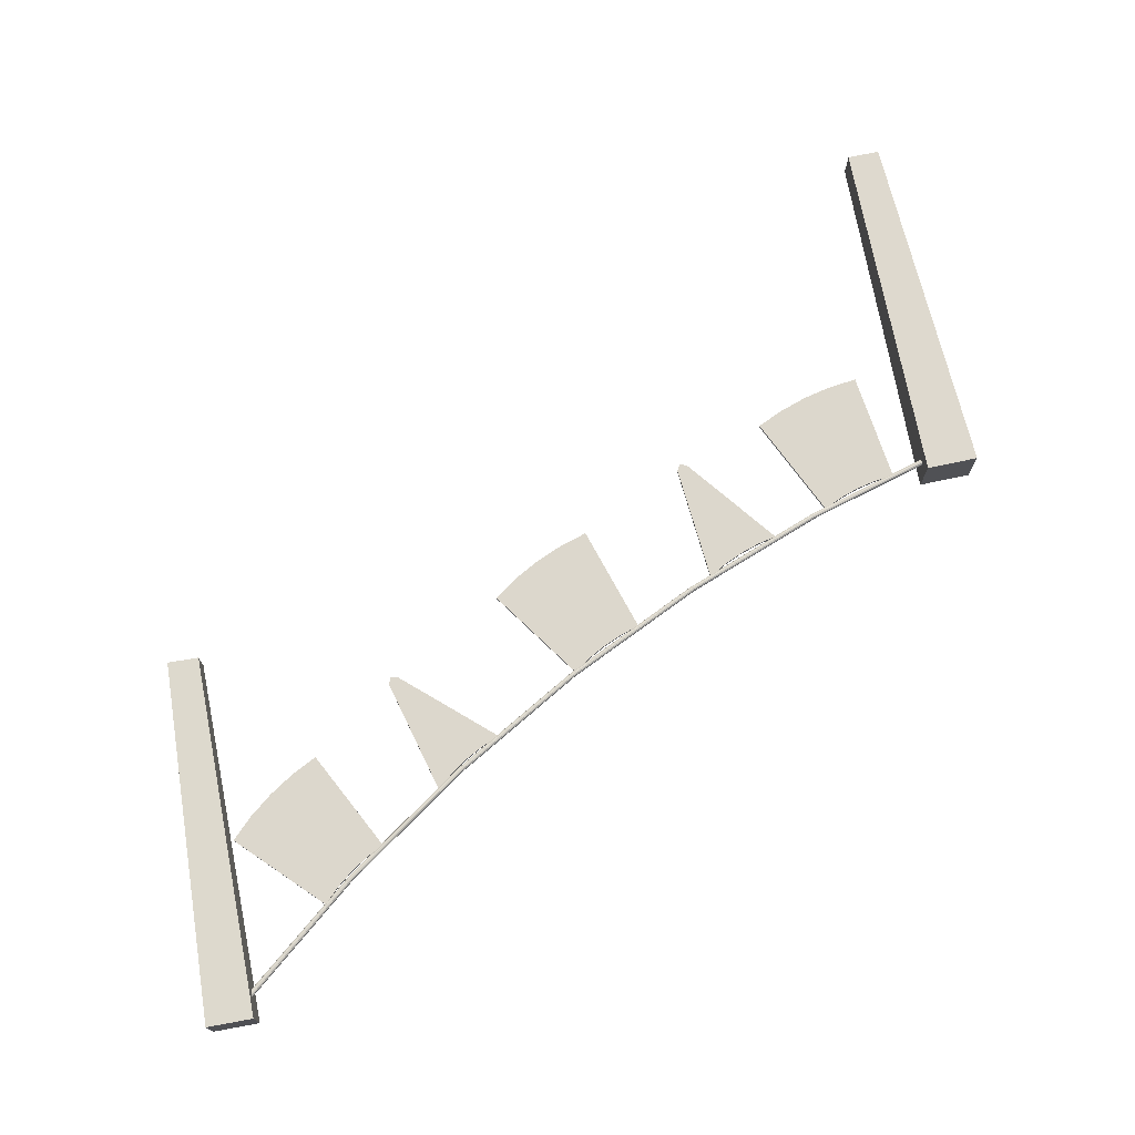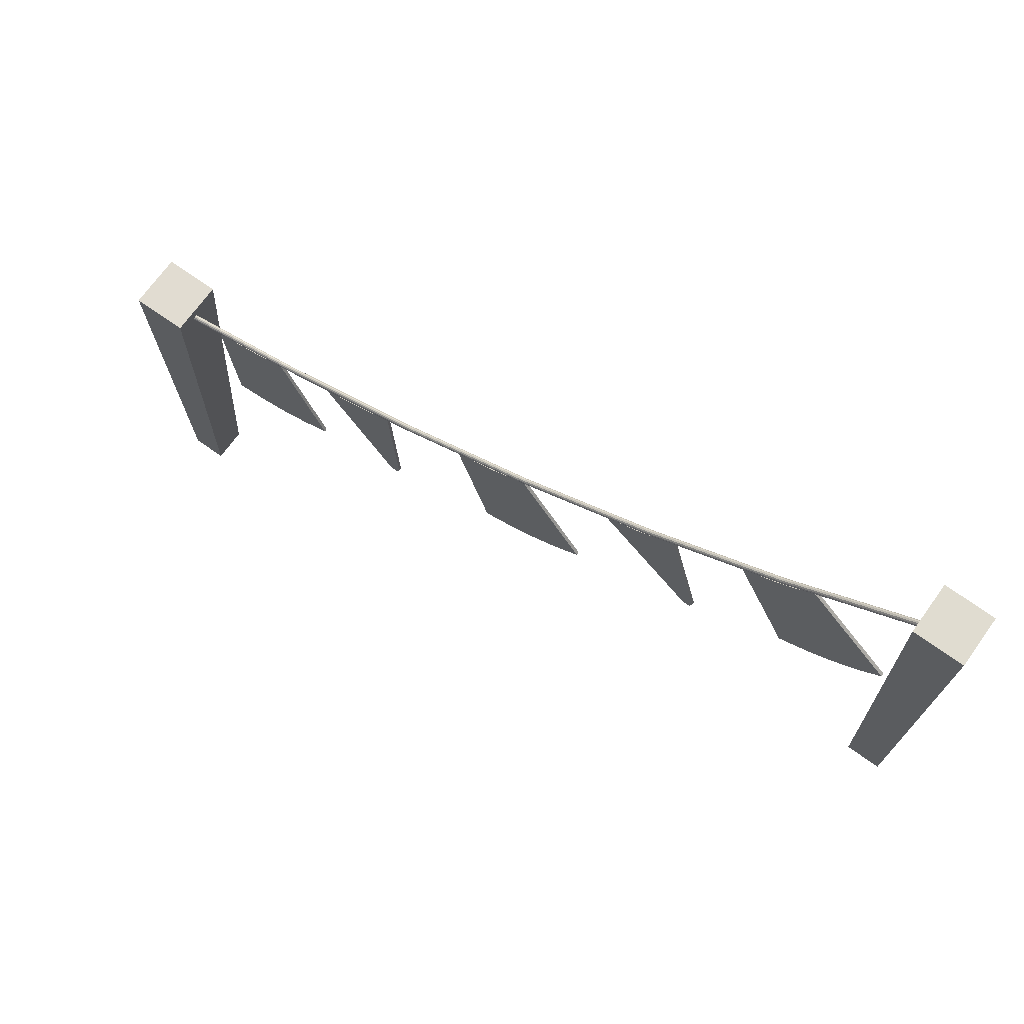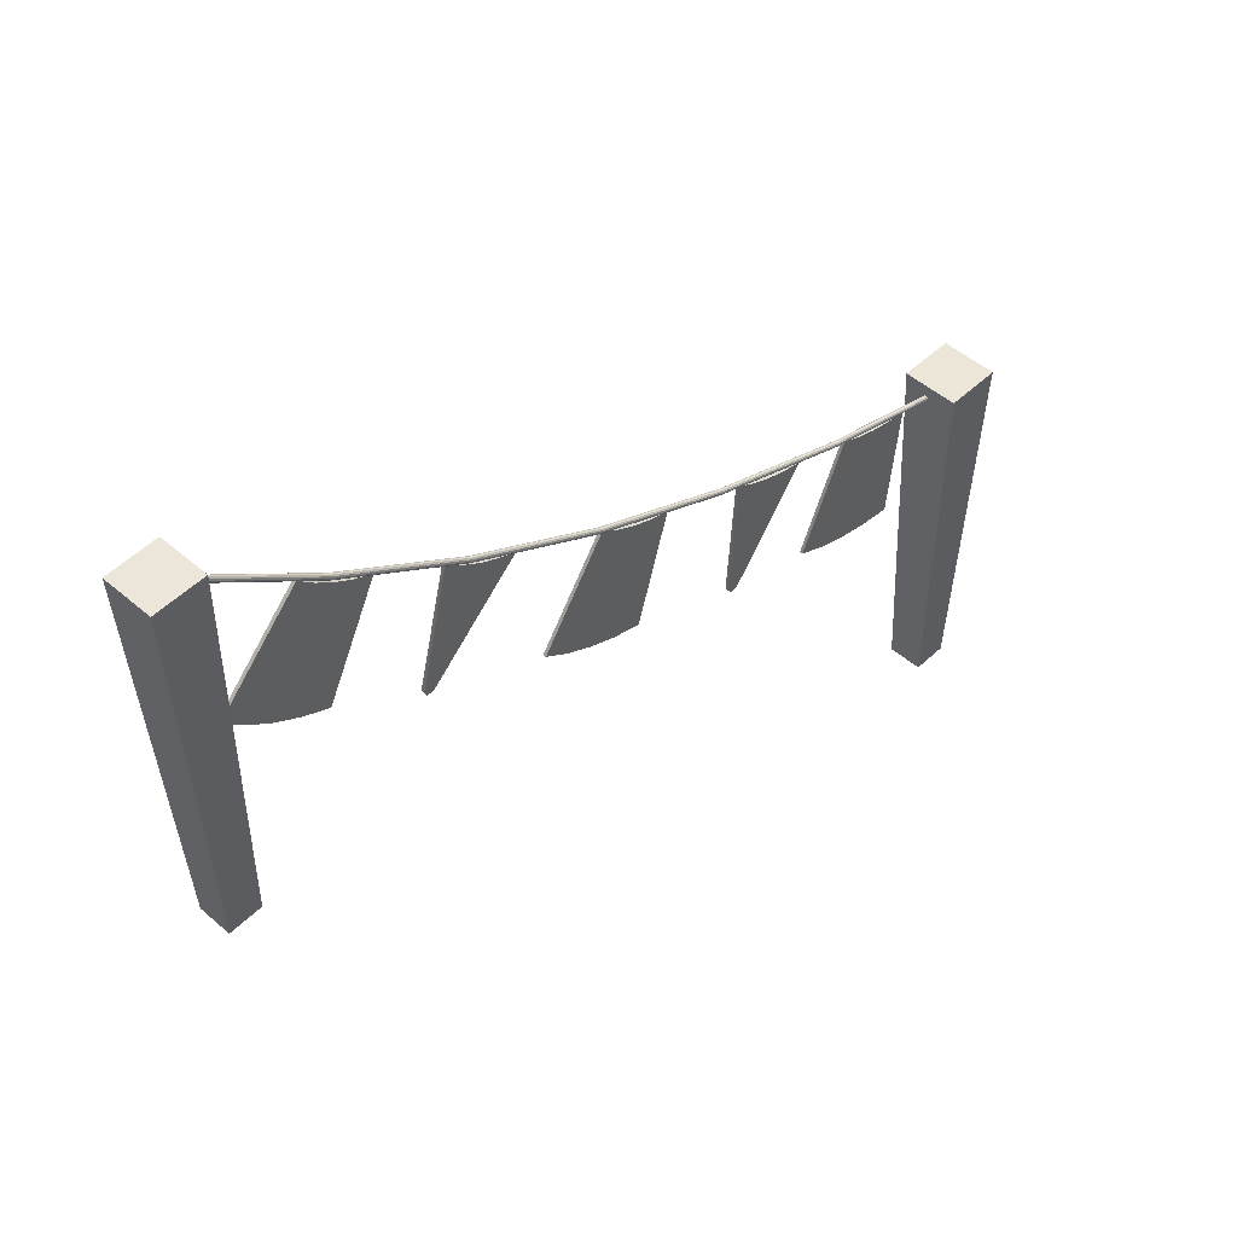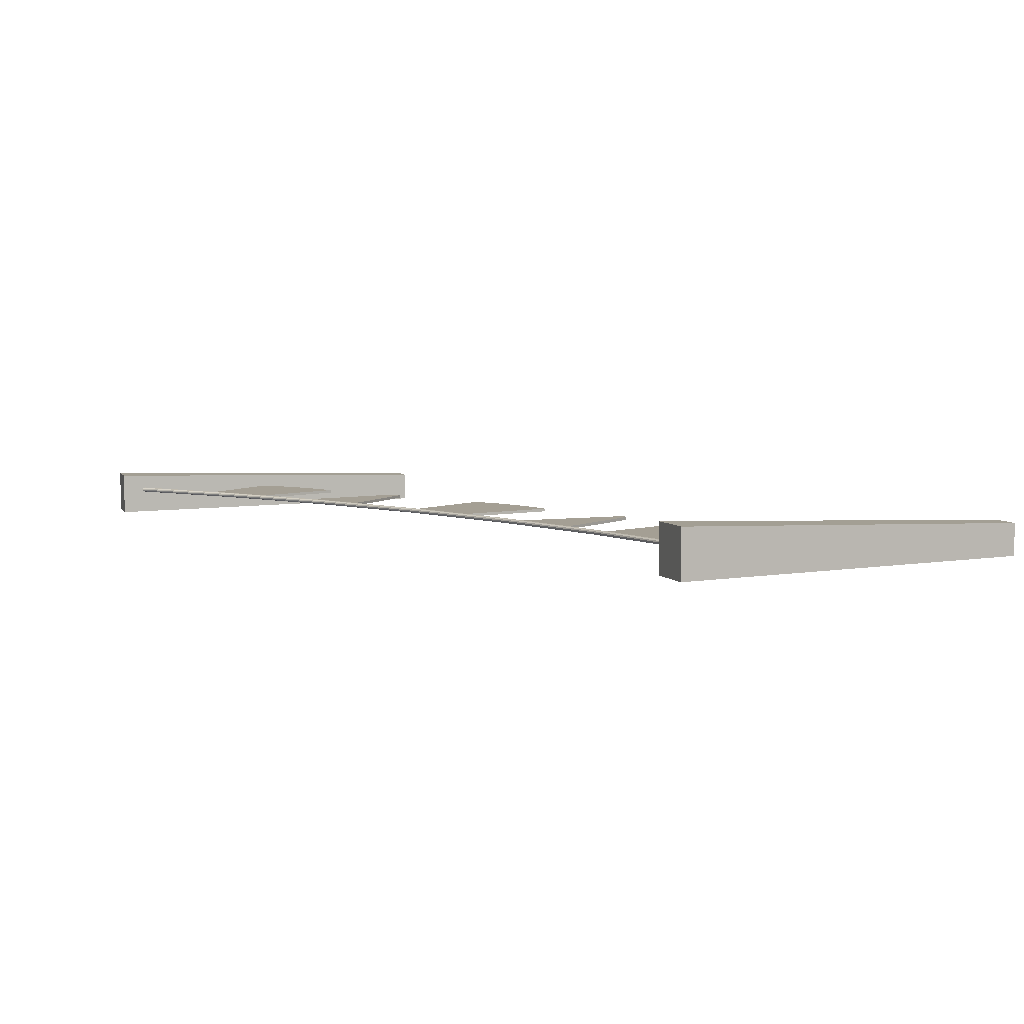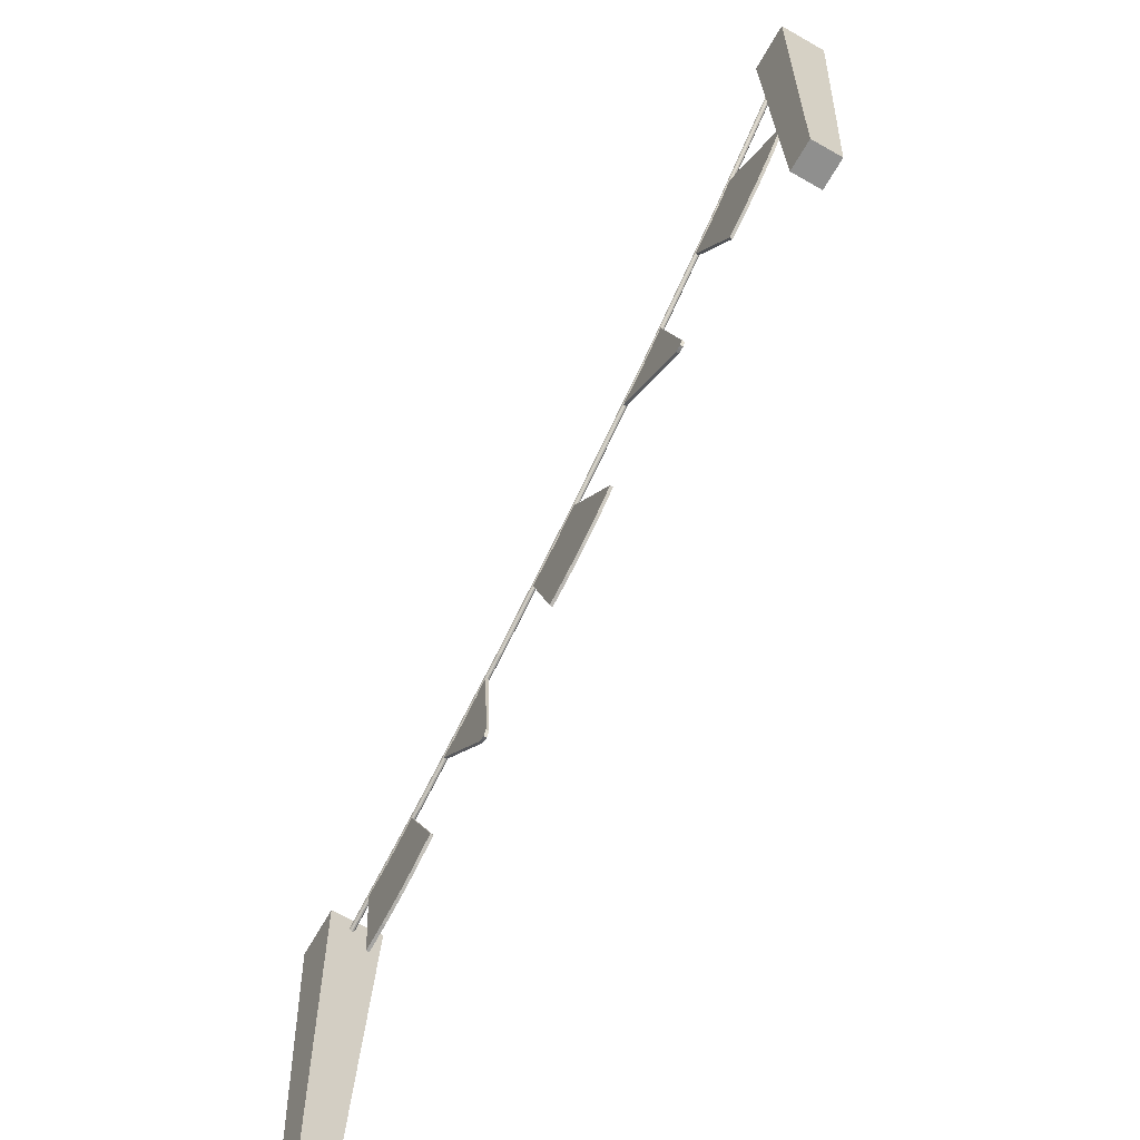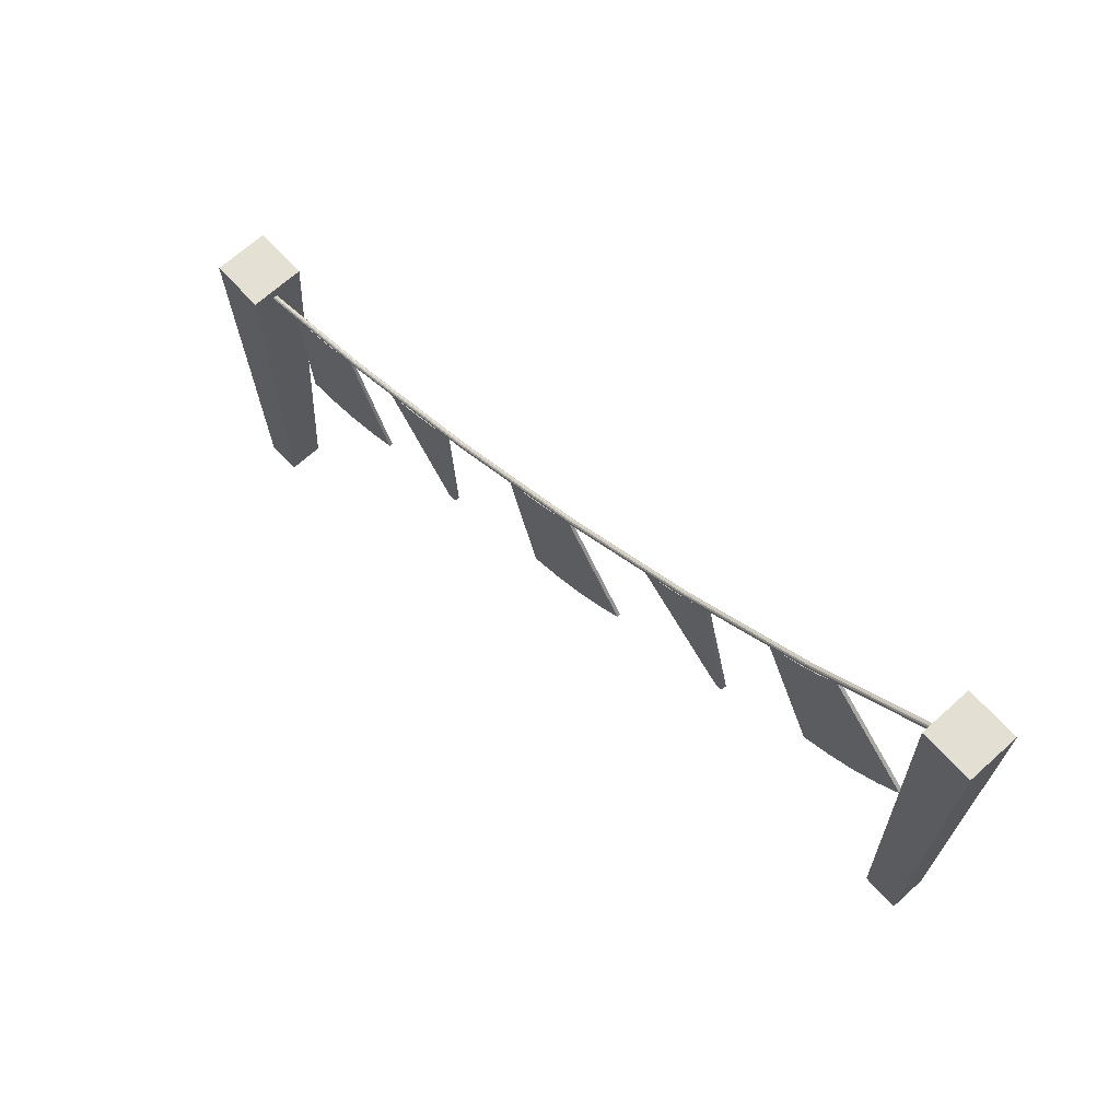
<metadata>
{"format":"obj","ext":"obj","renderer":"f3d","projection":"perspective","resolution":1024,"background":"white","views":[{"elev":73.0,"azim":167.9,"up":"+Z"},{"elev":69.1,"azim":35.5,"up":"+Y"},{"elev":49.1,"azim":133.9,"up":"+Y"},{"elev":5.6,"azim":-108.7,"up":"+Z"},{"elev":-67.6,"azim":60.3,"up":"+Y"},{"elev":65.9,"azim":47.4,"up":"+Y"}]}
</metadata>
<code>
v 722.5 178.1 -917
v 722.7 177.9 -917.2
v 722.9 177.7 -917.3
v 723.1 177.4 -917.2
v 723.3 177.2 -917
v 723.3 177.2 -916.7
v 723.3 177.2 -916.4
v 723.1 177.4 -916.2
v 722.9 177.7 -916.1
v 722.7 177.9 -916.2
v 722.5 178.1 -916.4
v 722.5 178.1 -916.7
v 538.3 85.56 -917
v 538.3 85.33 -917.2
v 538.4 85.02 -917.3
v 538.4 84.7 -917.2
v 538.5 84.47 -917
v 538.5 84.39 -916.7
v 538.5 84.47 -916.4
v 538.4 84.7 -916.2
v 538.4 85.02 -916.1
v 538.3 85.33 -916.2
v 538.3 85.56 -916.4
v 538.2 85.64 -916.7
v 722.9 177.7 -916.7
v 538.4 85.02 -916.7
v 571.9 94.08 -916.1
v 572 93.77 -916.2
v 572.1 93.55 -916.4
v 572.1 93.46 -916.7
v 572.1 93.55 -917
v 572 93.77 -917.2
v 571.9 94.08 -917.3
v 571.8 94.38 -917.2
v 571.7 94.61 -917
v 571.7 94.69 -916.7
v 571.7 94.61 -916.4
v 571.8 94.38 -916.2
v 604.6 105.8 -916.1
v 604.7 105.5 -916.2
v 604.8 105.3 -916.4
v 604.9 105.2 -916.7
v 604.8 105.3 -917
v 604.7 105.5 -917.2
v 604.6 105.8 -917.3
v 604.5 106.1 -917.2
v 604.4 106.3 -917
v 604.4 106.4 -916.7
v 604.4 106.3 -916.4
v 604.5 106.1 -916.2
v 636.3 120.1 -916.1
v 636.4 119.8 -916.2
v 636.5 119.6 -916.4
v 636.5 119.6 -916.7
v 636.5 119.6 -917
v 636.4 119.8 -917.2
v 636.3 120.1 -917.3
v 636.1 120.4 -917.2
v 636 120.6 -917
v 636 120.7 -916.7
v 636 120.6 -916.4
v 636.1 120.4 -916.2
v 666.7 137 -916.1
v 666.8 136.7 -916.2
v 666.9 136.5 -916.4
v 667 136.4 -916.7
v 666.9 136.5 -917
v 666.8 136.7 -917.2
v 666.7 137 -917.3
v 666.5 137.2 -917.2
v 666.4 137.4 -917
v 666.3 137.5 -916.7
v 666.4 137.4 -916.4
v 666.5 137.2 -916.2
v 695.6 156.2 -916.1
v 695.8 155.9 -916.2
v 695.9 155.7 -916.4
v 696 155.7 -916.7
v 695.9 155.7 -917
v 695.8 155.9 -917.2
v 695.6 156.2 -917.3
v 695.4 156.4 -917.2
v 695.3 156.6 -917
v 695.2 156.7 -916.7
v 695.3 156.6 -916.4
v 695.4 156.4 -916.2
v 599 75.6 -916.3
v 601.4 76.51 -916.3
v 582.5 97.4 -916.3
v 599.7 103.8 -916.3
v 582.5 97.4 -917
v 599.7 103.8 -917
v 599 75.6 -917
v 601.4 76.51 -917
v 595.7 101.5 -916.3
v 595.7 101.5 -917
v 601 75.78 -917
v 601 75.78 -916.3
v 591.4 99.71 -916.3
v 591.4 99.71 -917
v 600.6 75.08 -917
v 600.6 75.08 -916.3
v 587 98.33 -916.3
v 587 98.33 -917
v 599.8 75.32 -917
v 599.8 75.32 -916.3
v 676.2 112.3 -916.3
v 678.5 113.6 -916.3
v 656.2 130.9 -916.3
v 672 140.2 -916.3
v 656.2 130.9 -917
v 672 140.2 -917
v 676.2 112.3 -917
v 678.5 113.6 -917
v 668.4 137.3 -916.3
v 668.4 137.3 -917
v 678.2 112.9 -917
v 678.2 112.9 -916.3
v 664.6 134.7 -916.3
v 664.6 134.7 -917
v 677.9 112.1 -917
v 677.9 112.1 -916.3
v 660.5 132.6 -916.3
v 660.5 132.6 -917
v 677.1 112.2 -917
v 677.1 112.2 -916.3
v 626.2 87.17 -916.3
v 650 98.34 -916.3
v 619 112 -916.3
v 635.6 119.8 -916.3
v 619 112 -917
v 635.6 119.8 -917
v 626.2 87.17 -917
v 650 98.34 -917
v 631.8 117.2 -916.3
v 631.8 117.2 -917
v 644.5 94.64 -917
v 644.5 94.64 -916.3
v 627.7 115 -916.3
v 627.7 115 -917
v 638.7 91.54 -917
v 638.7 91.54 -916.3
v 623.4 113.3 -916.3
v 623.4 113.3 -917
v 632.6 89.04 -917
v 632.6 89.04 -916.3
v 698.2 126.9 -916.3
v 719.8 142 -916.3
v 686.9 150.1 -916.3
v 701.9 160.6 -916.3
v 686.9 150.1 -917
v 701.9 160.6 -917
v 698.2 126.9 -917
v 719.8 142 -917
v 698.6 157.4 -916.3
v 698.6 157.4 -917
v 715 137.4 -917
v 715 137.4 -916.3
v 695 154.6 -916.3
v 695 154.6 -917
v 709.8 133.3 -917
v 709.8 133.3 -916.3
v 691 152.1 -916.3
v 691 152.1 -917
v 704.2 129.8 -917
v 704.2 129.8 -916.3
v 720.4 98.63 -914.2
v 727.6 98.31 -914.2
v 721.6 182.6 -912.5
v 732.2 182.3 -912.5
v 721.6 182.6 -923.1
v 732.2 182.3 -923.1
v 720.4 98.63 -921.4
v 727.6 98.31 -921.4
v 554.2 62.67 -916.3
v 579.6 69.47 -916.3
v 551.4 88.34 -916.3
v 569.2 93.1 -916.3
v 551.4 88.34 -917
v 569.2 93.1 -917
v 554.2 62.67 -917
v 579.6 69.47 -917
v 564.9 91.23 -916.3
v 564.9 91.23 -917
v 573.5 66.8 -917
v 573.5 66.8 -916.3
v 560.5 89.81 -916.3
v 560.5 89.81 -917
v 567.3 64.77 -917
v 567.3 64.77 -916.3
v 556 88.84 -916.3
v 556 88.84 -917
v 560.8 63.38 -917
v 560.8 63.38 -916.3
v 534.2 5.809 -913.7
v 541.7 5.809 -913.7
v 531.9 89.84 -911.5
v 544 89.84 -911.5
v 531.9 89.84 -923.5
v 544 89.84 -923.5
v 534.2 5.809 -921.3
v 541.7 5.809 -921.3
f 1 2 82 83
f 2 3 81 82
f 3 4 80 81
f 4 5 79 80
f 5 6 78 79
f 6 7 77 78
f 7 8 76 77
f 8 9 75 76
f 9 10 86 75
f 10 11 85 86
f 11 12 84 85
f 12 1 83 84
f 2 1 25
f 3 2 25
f 4 3 25
f 5 4 25
f 6 5 25
f 7 6 25
f 8 7 25
f 9 8 25
f 10 9 25
f 11 10 25
f 12 11 25
f 1 12 25
f 13 14 26
f 14 15 26
f 15 16 26
f 16 17 26
f 17 18 26
f 18 19 26
f 19 20 26
f 20 21 26
f 21 22 26
f 22 23 26
f 23 24 26
f 24 13 26
f 28 27 21 20
f 29 28 20 19
f 30 29 19 18
f 31 30 18 17
f 32 31 17 16
f 33 32 16 15
f 34 33 15 14
f 35 34 14 13
f 36 35 13 24
f 37 36 24 23
f 38 37 23 22
f 27 38 22 21
f 40 39 27 28
f 41 40 28 29
f 42 41 29 30
f 43 42 30 31
f 44 43 31 32
f 45 44 32 33
f 46 45 33 34
f 47 46 34 35
f 48 47 35 36
f 49 48 36 37
f 50 49 37 38
f 39 50 38 27
f 52 51 39 40
f 53 52 40 41
f 54 53 41 42
f 55 54 42 43
f 56 55 43 44
f 57 56 44 45
f 58 57 45 46
f 59 58 46 47
f 60 59 47 48
f 61 60 48 49
f 62 61 49 50
f 51 62 50 39
f 64 63 51 52
f 65 64 52 53
f 66 65 53 54
f 67 66 54 55
f 68 67 55 56
f 69 68 56 57
f 70 69 57 58
f 71 70 58 59
f 72 71 59 60
f 73 72 60 61
f 74 73 61 62
f 63 74 62 51
f 76 75 63 64
f 77 76 64 65
f 78 77 65 66
f 79 78 66 67
f 80 79 67 68
f 81 80 68 69
f 82 81 69 70
f 83 82 70 71
f 84 83 71 72
f 85 84 72 73
f 86 85 73 74
f 75 86 74 63
f 87 106 103 89
f 89 103 104 91
f 91 104 105 93
f 93 105 106 87
f 88 94 92 90
f 93 87 89 91
f 95 90 92 96
f 97 96 92 94
f 98 97 94 88
f 95 98 88 90
f 99 95 96 100
f 101 100 96 97
f 102 101 97 98
f 99 102 98 95
f 103 99 100 104
f 105 104 100 101
f 106 105 101 102
f 103 106 102 99
f 107 126 123 109
f 109 123 124 111
f 111 124 125 113
f 113 125 126 107
f 108 114 112 110
f 113 107 109 111
f 115 110 112 116
f 117 116 112 114
f 118 117 114 108
f 115 118 108 110
f 119 115 116 120
f 121 120 116 117
f 122 121 117 118
f 119 122 118 115
f 123 119 120 124
f 125 124 120 121
f 126 125 121 122
f 123 126 122 119
f 127 146 143 129
f 129 143 144 131
f 131 144 145 133
f 133 145 146 127
f 128 134 132 130
f 133 127 129 131
f 135 130 132 136
f 137 136 132 134
f 138 137 134 128
f 135 138 128 130
f 139 135 136 140
f 141 140 136 137
f 142 141 137 138
f 139 142 138 135
f 143 139 140 144
f 145 144 140 141
f 146 145 141 142
f 143 146 142 139
f 147 166 163 149
f 149 163 164 151
f 151 164 165 153
f 153 165 166 147
f 148 154 152 150
f 153 147 149 151
f 155 150 152 156
f 157 156 152 154
f 158 157 154 148
f 155 158 148 150
f 159 155 156 160
f 161 160 156 157
f 162 161 157 158
f 159 162 158 155
f 163 159 160 164
f 165 164 160 161
f 166 165 161 162
f 163 166 162 159
f 167 168 170 169
f 169 170 172 171
f 171 172 174 173
f 173 174 168 167
f 168 174 172 170
f 173 167 169 171
f 175 194 191 177
f 177 191 192 179
f 179 192 193 181
f 181 193 194 175
f 176 182 180 178
f 181 175 177 179
f 183 178 180 184
f 185 184 180 182
f 186 185 182 176
f 183 186 176 178
f 187 183 184 188
f 189 188 184 185
f 190 189 185 186
f 187 190 186 183
f 191 187 188 192
f 193 192 188 189
f 194 193 189 190
f 191 194 190 187
f 195 196 198 197
f 197 198 200 199
f 199 200 202 201
f 201 202 196 195
f 196 202 200 198
f 201 195 197 199

</code>
